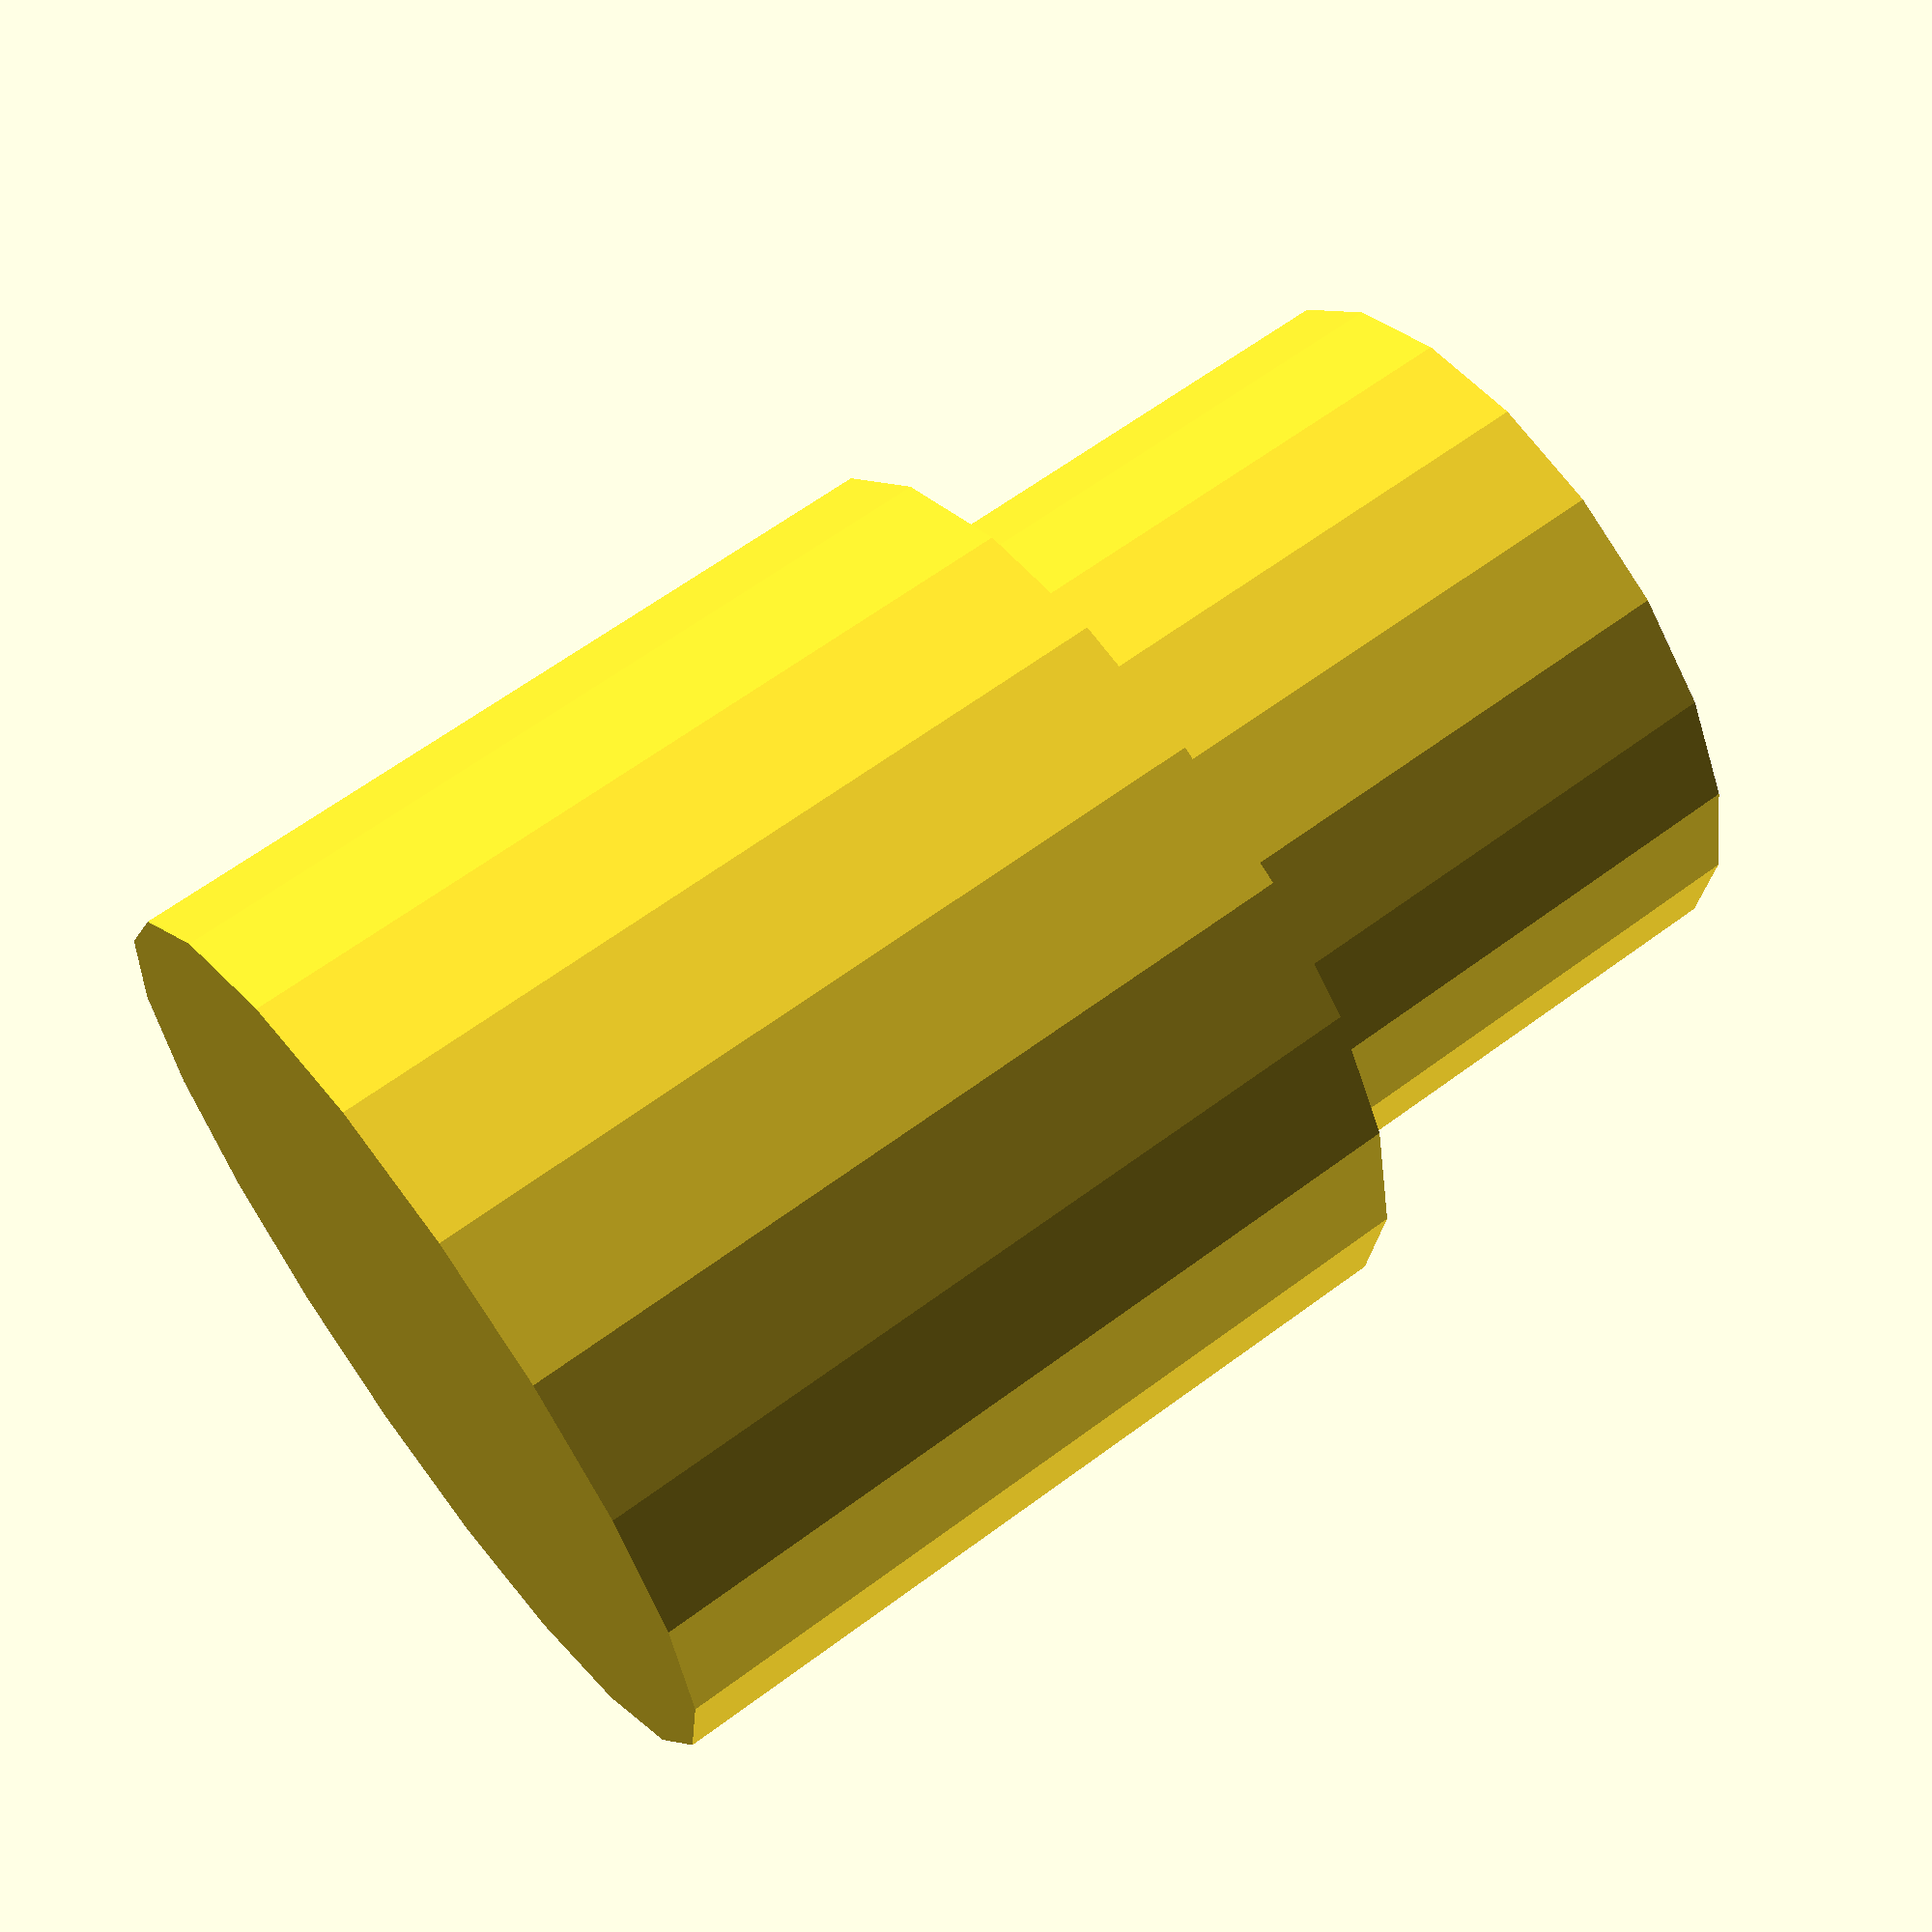
<openscad>
tolerance = 0.3;
$fn = $preview ? 20 : 100;

module led(d = 3) {
    translate([0, 0, -1])
    {
        cylinder(d = d + (2 * tolerance), h = 2.5);
    
        translate([0, 0, -4])
        cylinder(d = d + 1 + (2 * tolerance), h = 4);
    }
}

led();

</openscad>
<views>
elev=117.2 azim=200.3 roll=307.0 proj=p view=solid
</views>
